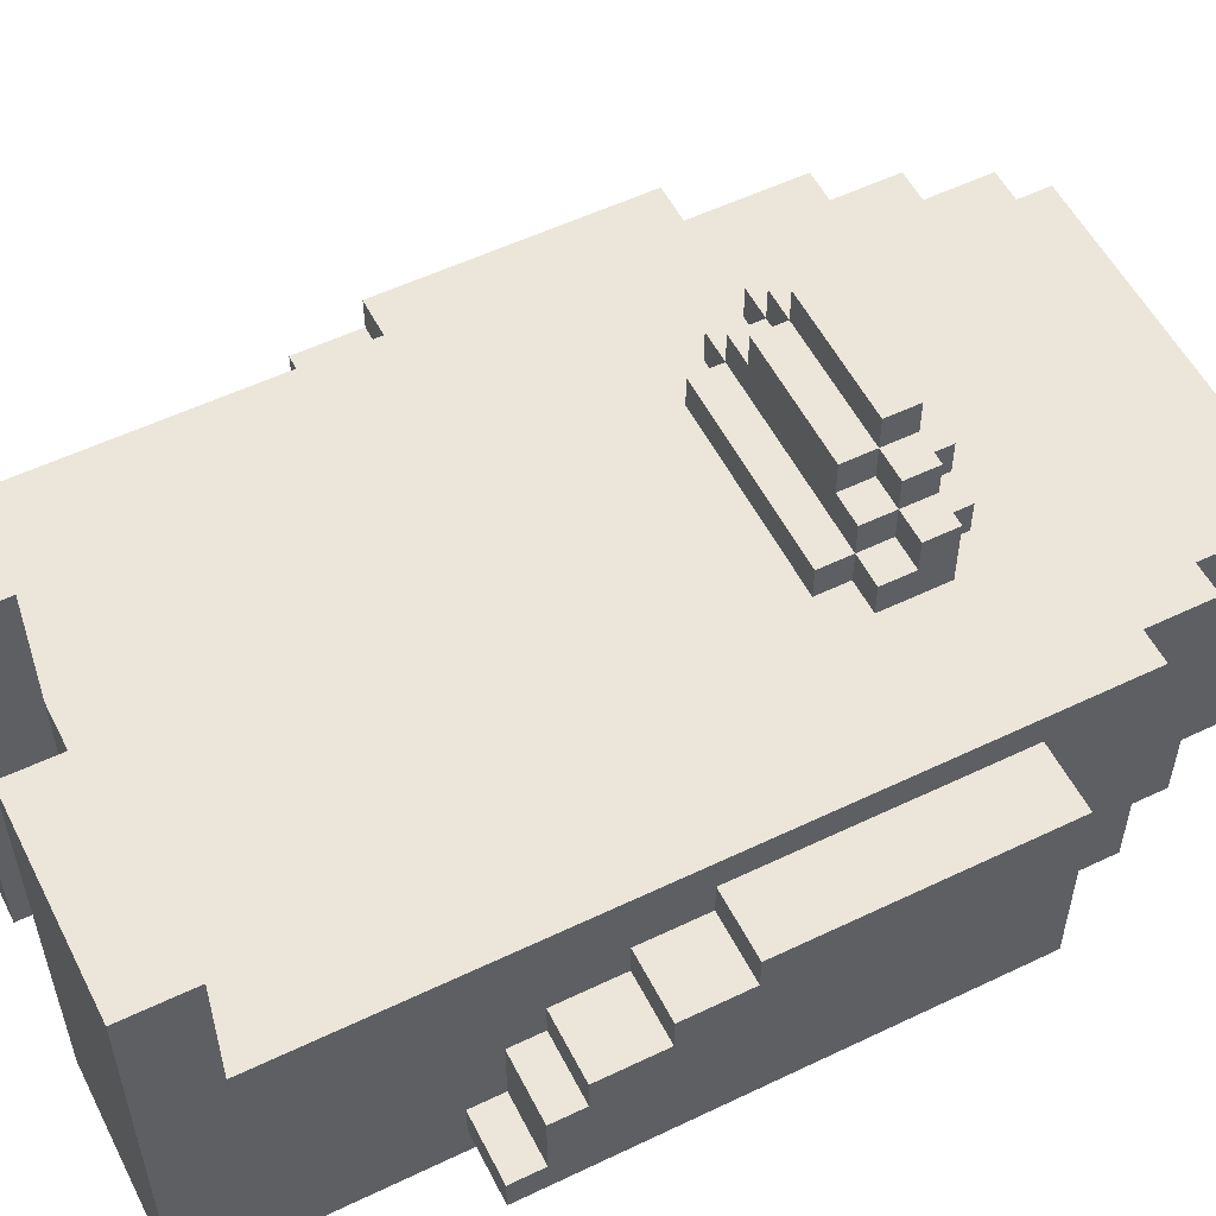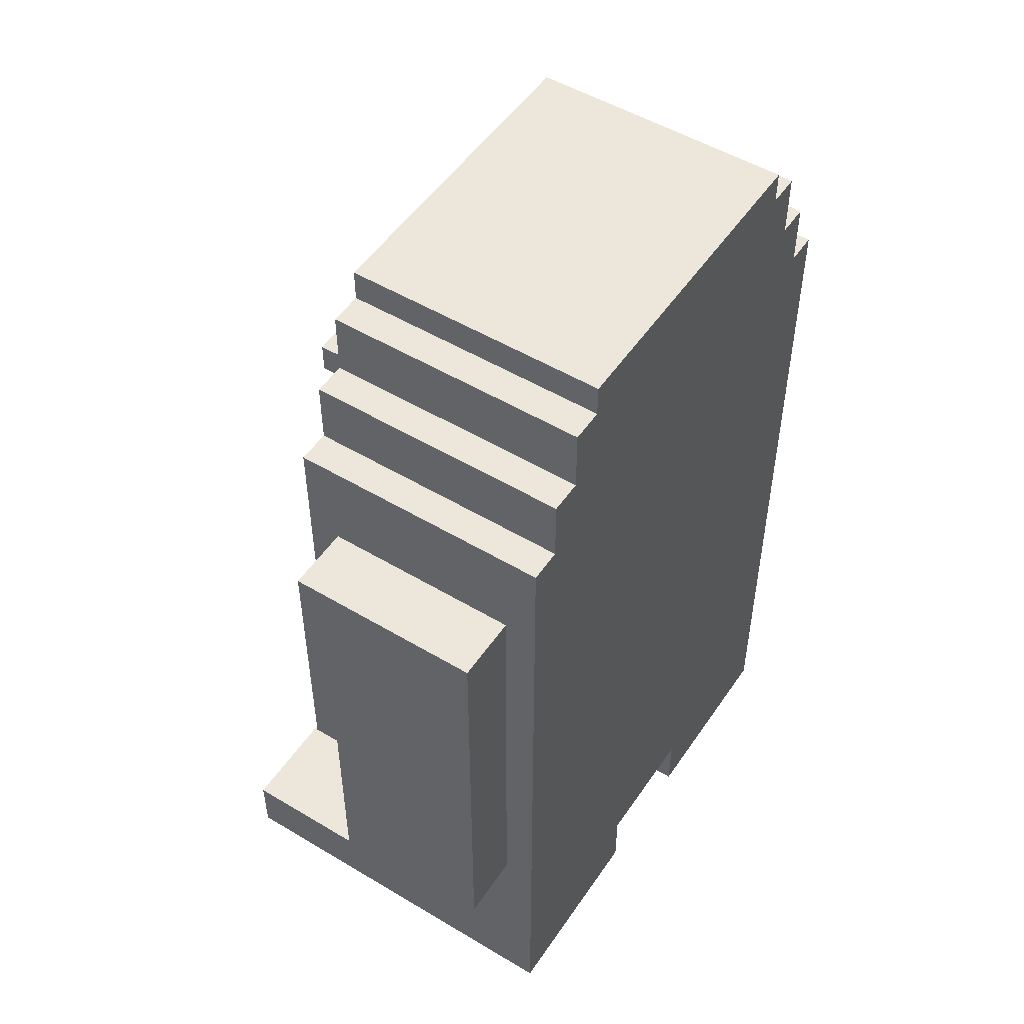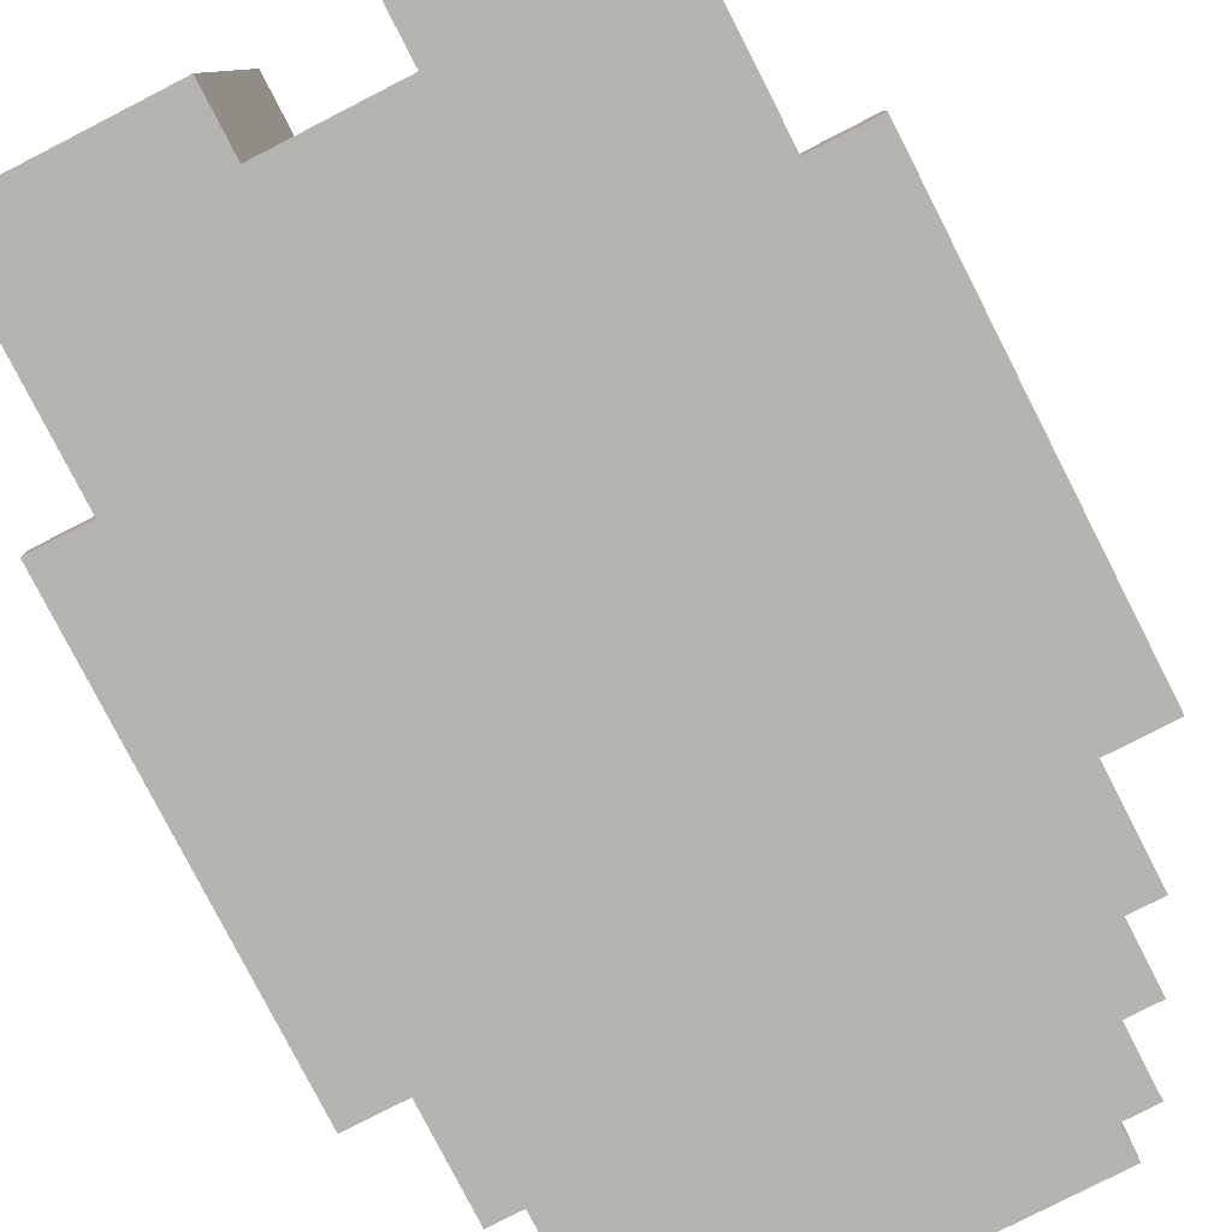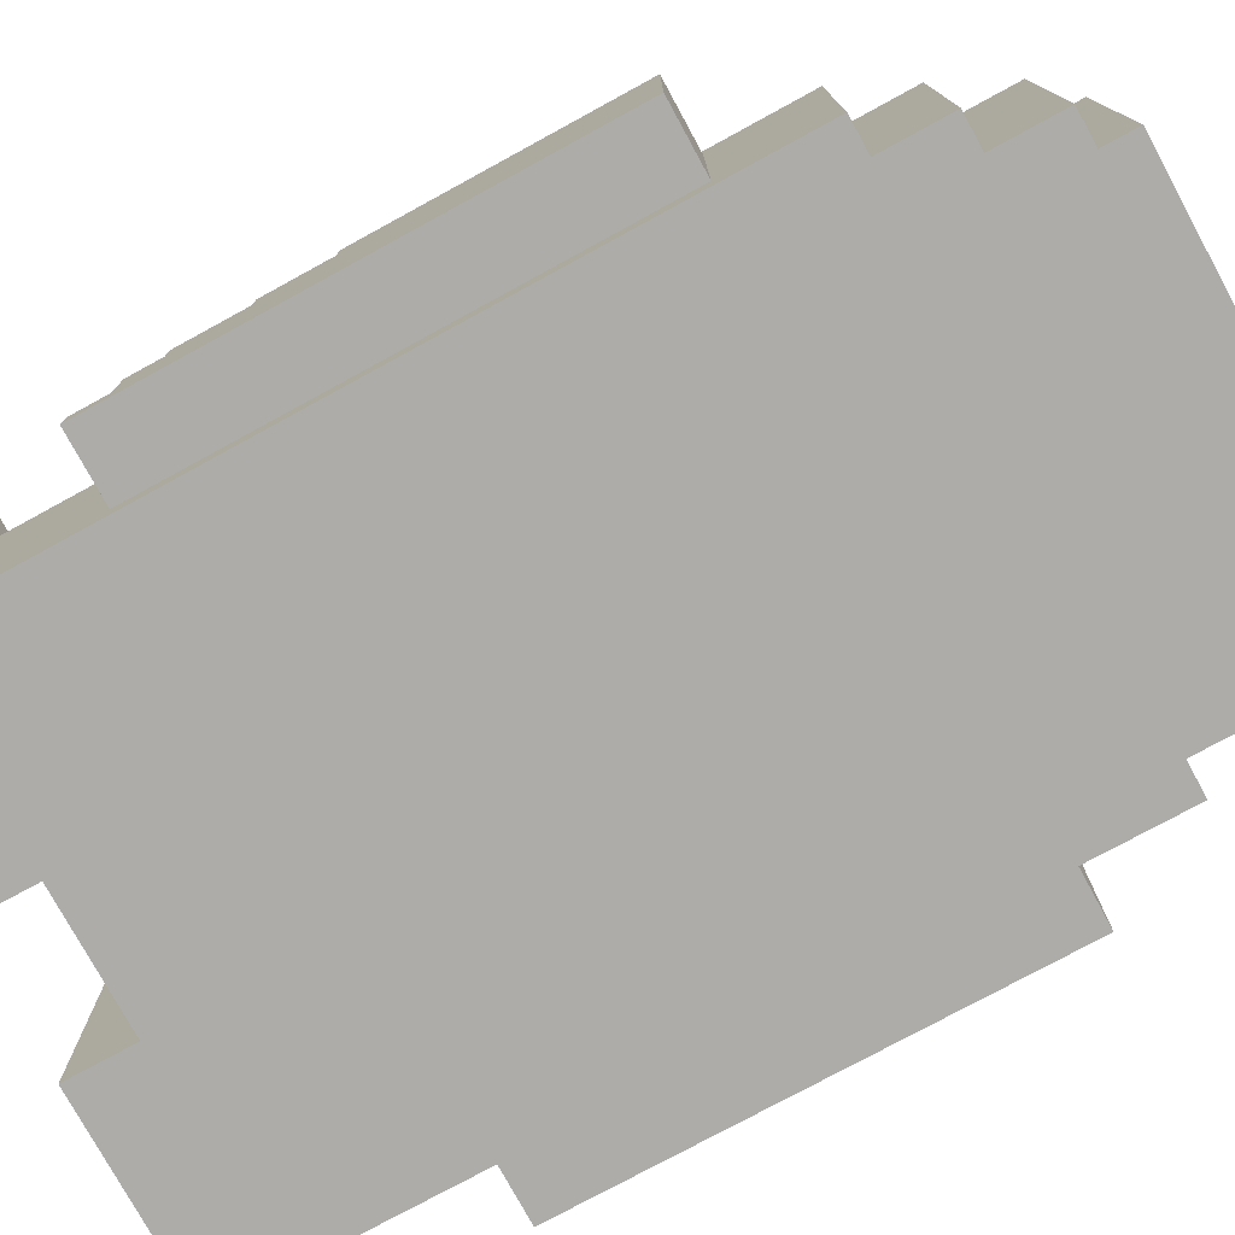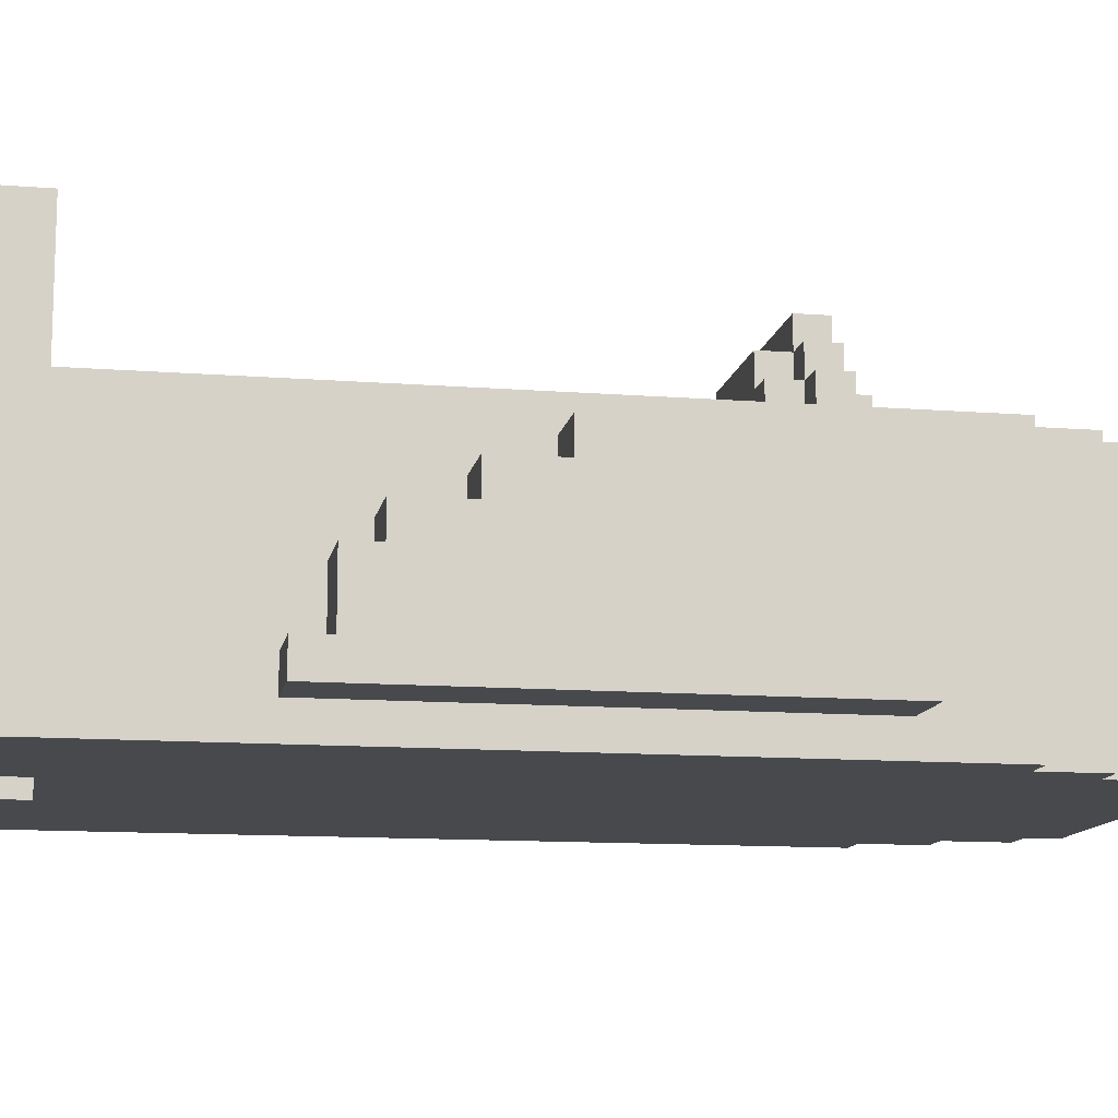
<metadata>
{"format":"obj","ext":"obj","renderer":"f3d","projection":"perspective","resolution":1024,"background":"white","views":[{"elev":55.1,"azim":63.2,"up":"+Z"},{"elev":51.2,"azim":123.1,"up":"+Y"},{"elev":-79.9,"azim":27.1,"up":"+Z"},{"elev":-77.0,"azim":118.6,"up":"+Z"},{"elev":-12.3,"azim":79.6,"up":"+Z"}]}
</metadata>
<code>
v -14 7 -4
v -14 7 -5
v -14 8 -2
v -14 8 -4
v -14 9 -1
v -14 9 -2
v -14 11 -0
v -14 11 -1
v -14 13 1
v -14 13 -0
v -14 21 1
v -14 21 -5
v -12 0 6
v -12 0 -5
v -12 0 -6
v -12 2 6
v -12 2 2
v -12 2 -5
v -12 7 -4
v -12 7 -5
v -12 8 -2
v -12 8 -4
v -12 9 -1
v -12 9 -2
v -12 11 -0
v -12 11 -1
v -12 13 1
v -12 13 -0
v -12 21 1
v -12 21 -5
v -12 24 2
v -12 24 -6
v -11 24 2
v -11 24 -6
v -11 26 2
v -11 26 -6
v -10 26 2
v -10 26 -6
v -10 28 2
v -10 28 -6
v -9 28 2
v -9 28 -6
v -9 29 2
v -9 29 -6
v -8 19 3
v -8 19 2
v -8 20 4
v -8 20 3
v -8 21 4
v -8 21 2
v -7 18 3
v -7 18 2
v -7 19 4
v -7 19 3
v -7 19 2
v -7 20 5
v -7 20 4
v -7 20 3
v -7 21 5
v -7 21 4
v -7 21 3
v -7 21 2
v -7 22 3
v -7 22 2
v -6 19 5
v -6 19 4
v -6 20 6
v -6 20 5
v -6 20 4
v -6 21 6
v -6 21 5
v -6 21 4
v -6 21 3
v -6 22 4
v -6 22 3
v -2 0 6
v -2 0 -6
v -2 2 6
v -2 2 2
v -2 2 1
v -2 2 -6
v -6 0 6
v -6 0 -5
v -6 0 -6
v -6 2 6
v -6 2 2
v -6 2 1
v -6 2 -5
v -6 2 -6
v -2 19 5
v -2 19 4
v -2 20 6
v -2 20 5
v -2 20 4
v -2 21 6
v -2 21 5
v -2 21 4
v -2 21 3
v -2 22 4
v -2 22 3
v -1 18 3
v -1 18 2
v -1 19 4
v -1 19 3
v -1 19 2
v -1 20 5
v -1 20 4
v -1 20 3
v -1 21 5
v -1 21 4
v -1 21 3
v -1 21 2
v -1 22 3
v -1 22 2
v 0 19 3
v 0 19 2
v 0 20 4
v 0 20 3
v 0 21 4
v 0 21 2
v 1 28 2
v 1 28 -6
v 1 29 2
v 1 29 -6
v 2 26 2
v 2 26 -6
v 2 28 2
v 2 28 -6
v 3 24 2
v 3 24 -6
v 3 26 2
v 3 26 -6
v 4 0 6
v 4 0 -6
v 4 2 6
v 4 2 2
v 4 2 -6
v 4 7 -4
v 4 7 -5
v 4 8 -2
v 4 8 -3
v 4 8 -4
v 4 9 -1
v 4 9 -2
v 4 11 -0
v 4 11 -1
v 4 13 1
v 4 13 -0
v 4 21 1
v 4 21 -0
v 4 21 -4
v 4 21 -5
v 4 24 2
v 4 24 -6
v 6 7 -4
v 6 7 -5
v 6 8 -2
v 6 8 -4
v 6 9 -1
v 6 9 -2
v 6 11 -0
v 6 11 -1
v 6 13 1
v 6 13 -0
v 6 21 1
v 6 21 -5
v -12 0 6
v -12 2 6
v -6 0 6
v -6 2 6
v -6 20 6
v -6 21 6
v -2 0 6
v -2 2 6
v -2 20 6
v -2 21 6
v 4 0 6
v 4 2 6
v -7 20 5
v -7 21 5
v -6 19 5
v -6 20 5
v -6 21 5
v -2 19 5
v -2 20 5
v -2 21 5
v -1 20 5
v -1 21 5
v -8 20 4
v -8 21 4
v -7 19 4
v -7 20 4
v -7 21 4
v -6 19 4
v -6 20 4
v -6 21 4
v -6 22 4
v -2 19 4
v -2 20 4
v -2 21 4
v -2 22 4
v -1 19 4
v -1 20 4
v -1 21 4
v 0 20 4
v 0 21 4
v -8 19 3
v -8 20 3
v -7 18 3
v -7 19 3
v -7 20 3
v -7 21 3
v -7 22 3
v -6 21 3
v -6 22 3
v -2 21 3
v -2 22 3
v -1 18 3
v -1 19 3
v -1 20 3
v -1 21 3
v -1 22 3
v 0 19 3
v 0 20 3
v -12 2 2
v -12 24 2
v -11 24 2
v -11 26 2
v -10 2 2
v -10 25 2
v -10 26 2
v -10 28 2
v -9 25 2
v -9 26 2
v -9 28 2
v -9 29 2
v -8 19 2
v -8 21 2
v -8 26 2
v -8 28 2
v -7 18 2
v -7 19 2
v -7 21 2
v -7 22 2
v -7 23 2
v -7 27 2
v -6 2 2
v -5 23 2
v -5 27 2
v -3 23 2
v -3 27 2
v -2 2 2
v -1 18 2
v -1 19 2
v -1 21 2
v -1 22 2
v -1 23 2
v -1 27 2
v 0 19 2
v 0 21 2
v 0 26 2
v 0 28 2
v 1 25 2
v 1 26 2
v 1 28 2
v 1 29 2
v 2 2 2
v 2 25 2
v 2 26 2
v 2 28 2
v 3 24 2
v 3 26 2
v 4 2 2
v 4 24 2
v -14 13 1
v -14 21 1
v -12 13 1
v -12 21 1
v 4 13 1
v 4 21 1
v 6 13 1
v 6 21 1
v -14 11 -0
v -14 13 -0
v -12 11 -0
v -12 13 -0
v 4 11 -0
v 4 13 -0
v 6 11 -0
v 6 13 -0
v -14 9 -1
v -14 11 -1
v -12 9 -1
v -12 11 -1
v 4 9 -1
v 4 11 -1
v 6 9 -1
v 6 11 -1
v -14 8 -2
v -14 9 -2
v -12 8 -2
v -12 9 -2
v 4 8 -2
v 4 9 -2
v 6 8 -2
v 6 9 -2
v -14 7 -4
v -14 8 -4
v -12 7 -4
v -12 8 -4
v 4 7 -4
v 4 8 -4
v 5 8 -4
v 6 7 -4
v 6 8 -4
v -14 7 -5
v -14 21 -5
v -12 7 -5
v -12 21 -5
v 4 7 -5
v 4 21 -5
v 6 7 -5
v 6 21 -5
v -12 0 -6
v -12 24 -6
v -11 24 -6
v -11 26 -6
v -10 26 -6
v -10 28 -6
v -9 28 -6
v -9 29 -6
v -6 0 -6
v -6 2 -6
v -2 0 -6
v -2 2 -6
v 1 28 -6
v 1 29 -6
v 2 26 -6
v 2 28 -6
v 3 24 -6
v 3 26 -6
v 4 0 -6
v 4 2 -6
v 4 24 -6
v -12 0 6
v -6 0 6
v -2 0 6
v 4 0 6
v -12 0 -5
v -6 0 -5
v -12 0 -6
v -6 0 -6
v -2 0 -6
v 4 0 -6
v -6 2 2
v -2 2 2
v -6 2 1
v -2 2 1
v -6 2 -5
v -6 2 -6
v -2 2 -6
v -14 7 -4
v -12 7 -4
v 4 7 -4
v 6 7 -4
v -14 7 -5
v -12 7 -5
v 4 7 -5
v 6 7 -5
v -14 8 -2
v -12 8 -2
v 4 8 -2
v 6 8 -2
v 4 8 -3
v 5 8 -3
v -14 8 -4
v -12 8 -4
v 4 8 -4
v 5 8 -4
v 6 8 -4
v -14 9 -1
v -12 9 -1
v 4 9 -1
v 6 9 -1
v -14 9 -2
v -12 9 -2
v 4 9 -2
v 6 9 -2
v -14 11 -0
v -12 11 -0
v 4 11 -0
v 6 11 -0
v -14 11 -1
v -12 11 -1
v 4 11 -1
v 6 11 -1
v -14 13 1
v -12 13 1
v 4 13 1
v 6 13 1
v -14 13 -0
v -12 13 -0
v 4 13 -0
v 6 13 -0
v -7 18 3
v -1 18 3
v -7 18 2
v -1 18 2
v -6 19 5
v -2 19 5
v -7 19 4
v -6 19 4
v -2 19 4
v -1 19 4
v -8 19 3
v -7 19 3
v -1 19 3
v 0 19 3
v -8 19 2
v -7 19 2
v -1 19 2
v 0 19 2
v -6 20 6
v -2 20 6
v -7 20 5
v -6 20 5
v -2 20 5
v -1 20 5
v -8 20 4
v -7 20 4
v -6 20 4
v -2 20 4
v -1 20 4
v 0 20 4
v -8 20 3
v -7 20 3
v -1 20 3
v 0 20 3
v -12 2 6
v -6 2 6
v -2 2 6
v 4 2 6
v -12 2 2
v -10 2 2
v -6 2 2
v -2 2 2
v 2 2 2
v 4 2 2
v -6 21 6
v -2 21 6
v -7 21 5
v -6 21 5
v -2 21 5
v -1 21 5
v -8 21 4
v -7 21 4
v -6 21 4
v -2 21 4
v -1 21 4
v 0 21 4
v -7 21 3
v -6 21 3
v -2 21 3
v -1 21 3
v -8 21 2
v -7 21 2
v -1 21 2
v 0 21 2
v -14 21 1
v -12 21 1
v 4 21 1
v 6 21 1
v 4 21 -0
v 5 21 -0
v 4 21 -4
v 5 21 -4
v -14 21 -5
v -12 21 -5
v 4 21 -5
v 6 21 -5
v -6 22 4
v -2 22 4
v -7 22 3
v -6 22 3
v -2 22 3
v -1 22 3
v -7 22 2
v -1 22 2
v -12 24 2
v -11 24 2
v 3 24 2
v 4 24 2
v -12 24 -6
v -11 24 -6
v 3 24 -6
v 4 24 -6
v -11 26 2
v -10 26 2
v 2 26 2
v 3 26 2
v -11 26 -6
v -10 26 -6
v 2 26 -6
v 3 26 -6
v -10 28 2
v -9 28 2
v 1 28 2
v 2 28 2
v -10 28 -6
v -9 28 -6
v 1 28 -6
v 2 28 -6
v -9 29 2
v 1 29 2
v -9 29 -6
v 1 29 -6
f 4 2 1
f 6 4 3
f 8 6 5
f 10 8 7
f 11 10 9
f 12 2 4
f 12 10 11
f 12 4 6
f 12 8 10
f 12 6 8
f 16 14 13
f 17 14 16
f 18 15 14
f 18 14 17
f 19 18 17
f 20 15 18
f 20 18 19
f 21 19 17
f 22 19 21
f 23 21 17
f 24 21 23
f 25 23 17
f 26 23 25
f 27 25 17
f 28 25 27
f 29 27 17
f 30 15 20
f 31 29 17
f 31 30 29
f 32 15 30
f 32 30 31
f 35 34 33
f 36 34 35
f 39 38 37
f 40 38 39
f 43 42 41
f 44 42 43
f 48 46 45
f 49 48 47
f 50 46 48
f 50 48 49
f 54 52 51
f 55 52 54
f 57 54 53
f 58 54 57
f 59 57 56
f 60 57 59
f 63 62 61
f 64 62 63
f 68 66 65
f 69 66 68
f 70 68 67
f 71 68 70
f 74 73 72
f 75 73 74
f 78 77 76
f 79 77 78
f 80 77 79
f 81 77 80
f 82 83 85
f 85 83 86
f 86 83 87
f 83 84 88
f 87 83 88
f 88 84 89
f 90 91 93
f 93 91 94
f 92 93 95
f 95 93 96
f 97 98 99
f 99 98 100
f 101 102 104
f 104 102 105
f 103 104 107
f 107 104 108
f 106 107 109
f 109 107 110
f 111 112 113
f 113 112 114
f 115 116 118
f 117 118 119
f 118 116 120
f 119 118 120
f 121 122 123
f 123 122 124
f 125 126 127
f 127 126 128
f 129 130 131
f 131 130 132
f 133 134 135
f 135 134 136
f 136 134 137
f 136 137 138
f 138 137 139
f 136 138 140
f 140 138 141
f 141 138 142
f 136 140 143
f 143 140 144
f 136 143 145
f 145 143 146
f 136 145 147
f 147 145 148
f 136 147 149
f 139 137 152
f 150 151 153
f 151 152 153
f 136 149 153
f 149 150 153
f 152 137 154
f 153 152 154
f 155 156 158
f 157 158 160
f 159 160 162
f 161 162 164
f 163 164 165
f 158 156 166
f 165 164 166
f 160 158 166
f 164 162 166
f 162 160 166
f 169 168 167
f 170 168 169
f 175 172 171
f 176 172 175
f 177 174 173
f 178 174 177
f 182 180 179
f 183 180 182
f 184 182 181
f 185 182 184
f 187 186 185
f 188 186 187
f 192 190 189
f 193 190 192
f 194 192 191
f 195 192 194
f 200 197 196
f 201 197 200
f 202 199 198
f 203 199 202
f 205 204 203
f 206 204 205
f 210 208 207
f 211 208 210
f 214 213 212
f 215 213 214
f 218 210 209
f 219 210 218
f 221 217 216
f 222 217 221
f 223 220 219
f 224 220 223
f 227 226 225
f 229 227 225
f 229 228 227
f 230 228 229
f 231 228 230
f 233 230 229
f 233 232 231
f 233 231 230
f 234 232 233
f 235 232 234
f 237 233 229
f 237 234 233
f 238 234 237
f 239 236 235
f 239 234 238
f 239 235 234
f 240 236 239
f 241 237 229
f 242 237 241
f 243 240 239
f 243 239 238
f 244 240 243
f 245 240 244
f 246 240 245
f 247 241 229
f 248 246 245
f 248 245 244
f 249 240 246
f 249 246 248
f 250 248 244
f 250 249 248
f 251 240 249
f 251 249 250
f 252 241 247
f 253 241 252
f 256 250 244
f 257 251 250
f 257 250 256
f 258 240 251
f 258 251 257
f 259 254 253
f 260 257 256
f 260 256 255
f 260 258 257
f 261 258 260
f 262 236 240
f 262 258 261
f 262 240 258
f 263 261 260
f 263 260 259
f 264 262 261
f 264 261 263
f 265 236 262
f 265 262 264
f 266 236 265
f 267 263 259
f 267 259 253
f 267 253 252
f 268 264 263
f 268 263 267
f 268 265 264
f 269 265 268
f 270 265 269
f 271 268 267
f 271 269 268
f 272 269 271
f 273 271 267
f 274 271 273
f 277 276 275
f 278 276 277
f 281 280 279
f 282 280 281
f 285 284 283
f 286 284 285
f 289 288 287
f 290 288 289
f 293 292 291
f 294 292 293
f 297 296 295
f 298 296 297
f 301 300 299
f 302 300 301
f 305 304 303
f 306 304 305
f 309 308 307
f 310 308 309
f 313 312 311
f 314 313 311
f 315 313 314
f 316 317 318
f 318 317 319
f 320 321 322
f 322 321 323
f 324 325 326
f 326 327 328
f 328 329 330
f 324 326 332
f 330 331 332
f 328 330 332
f 326 328 332
f 332 331 333
f 333 331 335
f 335 331 336
f 336 331 337
f 335 336 338
f 338 336 339
f 335 338 340
f 340 338 341
f 334 335 342
f 335 340 343
f 342 335 343
f 343 340 344
f 349 346 345
f 350 346 349
f 351 350 349
f 352 350 351
f 353 348 347
f 354 348 353
f 357 356 355
f 358 356 357
f 359 358 357
f 360 358 359
f 361 358 360
f 366 363 362
f 367 363 366
f 368 365 364
f 369 365 368
f 374 373 372
f 375 373 374
f 376 371 370
f 377 371 376
f 378 375 374
f 379 373 375
f 379 375 378
f 380 373 379
f 385 382 381
f 386 382 385
f 387 384 383
f 388 384 387
f 393 390 389
f 394 390 393
f 395 392 391
f 396 392 395
f 401 398 397
f 402 398 401
f 403 400 399
f 404 400 403
f 407 406 405
f 408 406 407
f 412 410 409
f 413 410 412
f 416 412 411
f 416 414 413
f 416 413 412
f 417 414 416
f 419 416 415
f 420 416 419
f 421 418 417
f 422 418 421
f 426 424 423
f 427 424 426
f 430 426 425
f 431 426 430
f 432 428 427
f 433 428 432
f 435 430 429
f 436 430 435
f 437 434 433
f 438 434 437
f 439 440 443
f 443 440 444
f 444 440 445
f 441 442 446
f 446 442 447
f 447 442 448
f 449 450 452
f 452 450 453
f 451 452 456
f 453 454 456
f 452 453 456
f 456 454 457
f 457 454 458
f 458 454 459
f 455 456 461
f 456 457 461
f 461 457 462
f 459 460 463
f 458 459 463
f 463 460 464
f 455 461 465
f 465 461 466
f 464 460 467
f 467 460 468
f 471 472 473
f 473 472 474
f 473 474 475
f 474 472 476
f 475 474 476
f 469 470 477
f 477 470 478
f 475 476 479
f 476 472 480
f 479 476 480
f 481 482 484
f 484 482 485
f 483 484 487
f 485 486 487
f 484 485 487
f 487 486 488
f 489 490 493
f 493 490 494
f 491 492 495
f 495 492 496
f 497 498 501
f 501 498 502
f 499 500 503
f 503 500 504
f 505 506 509
f 509 506 510
f 507 508 511
f 511 508 512
f 513 514 515
f 515 514 516

</code>
